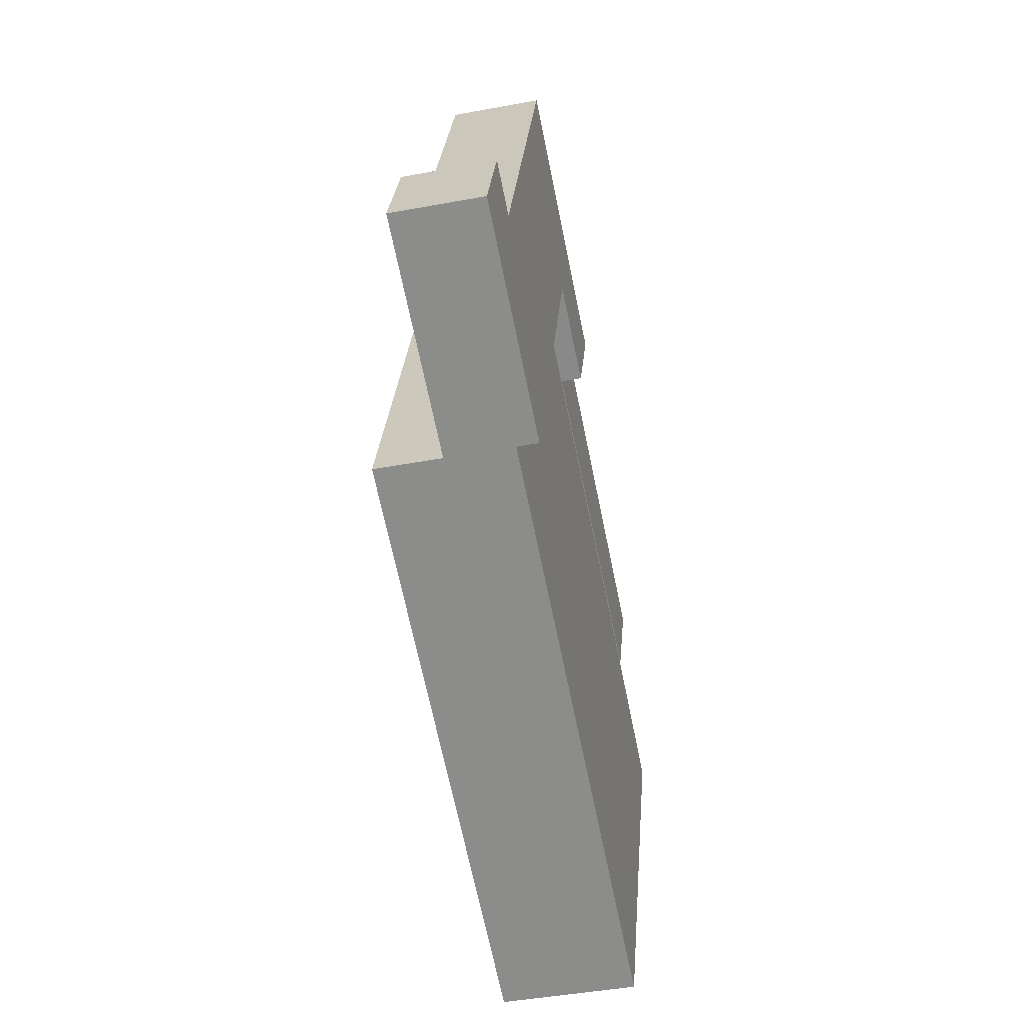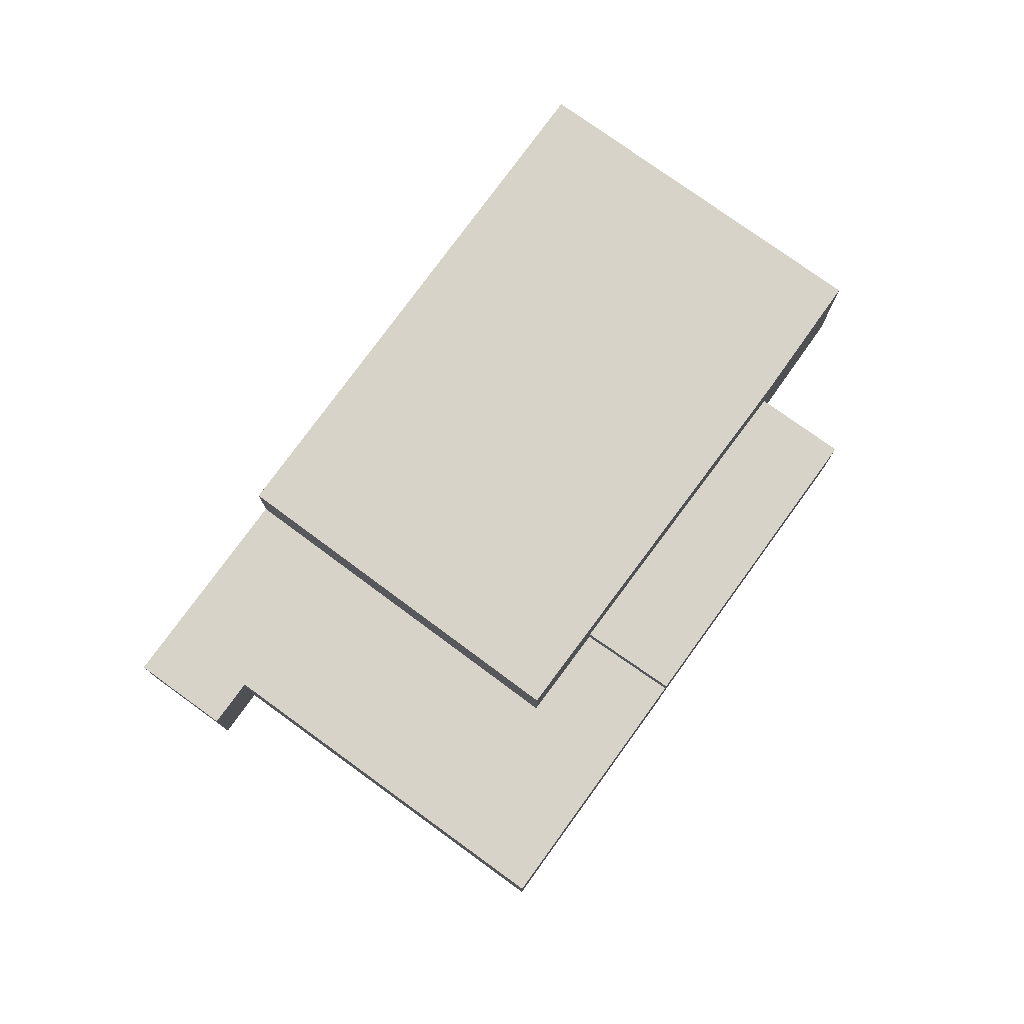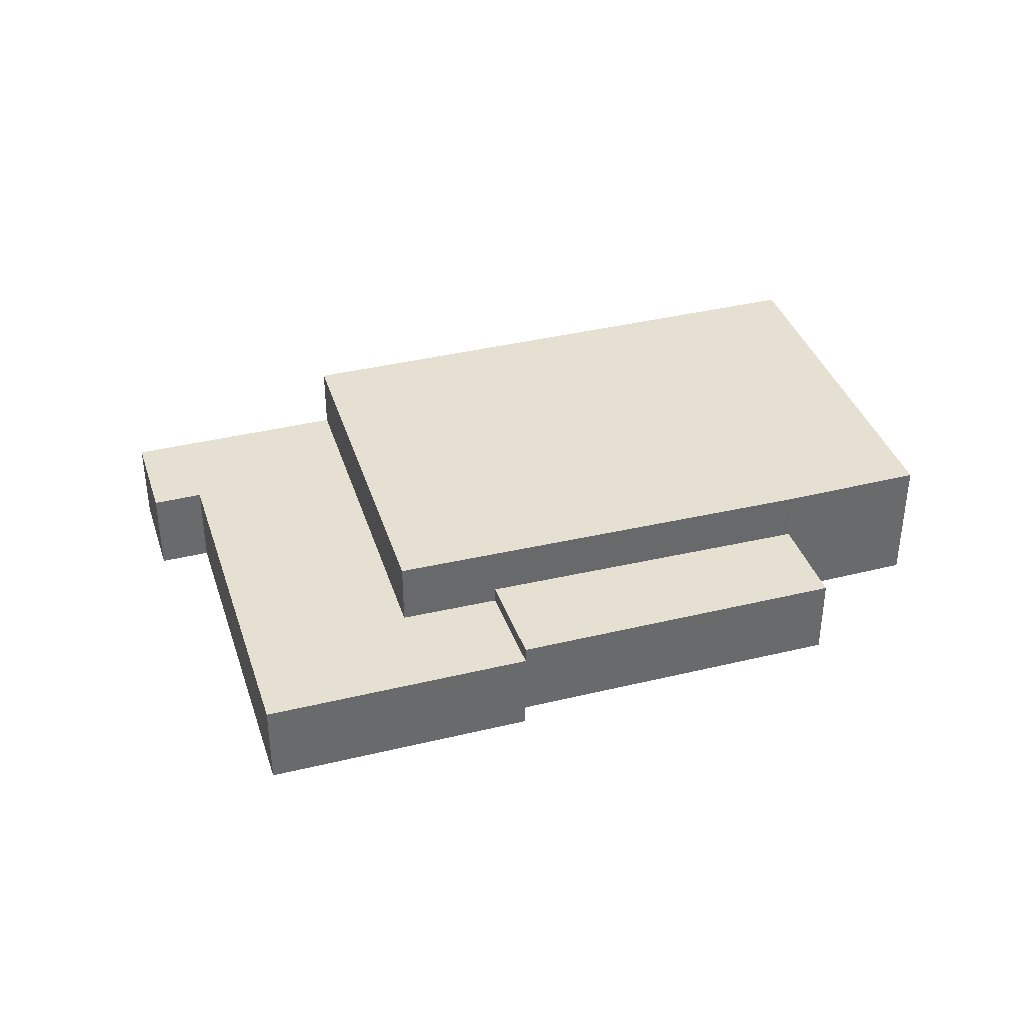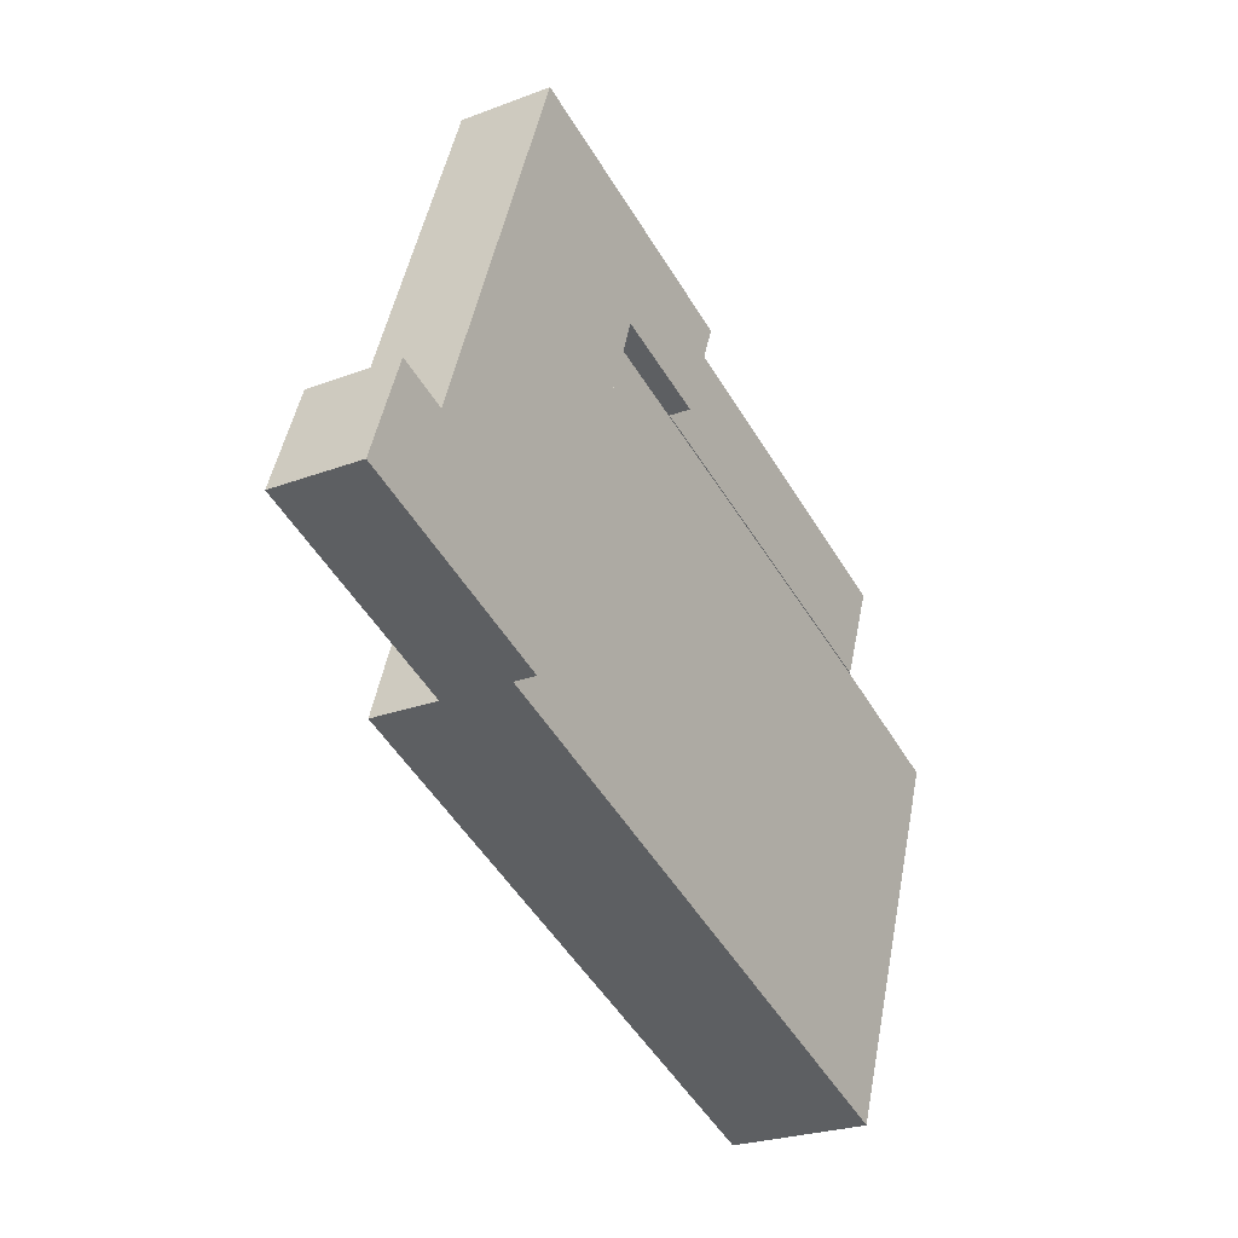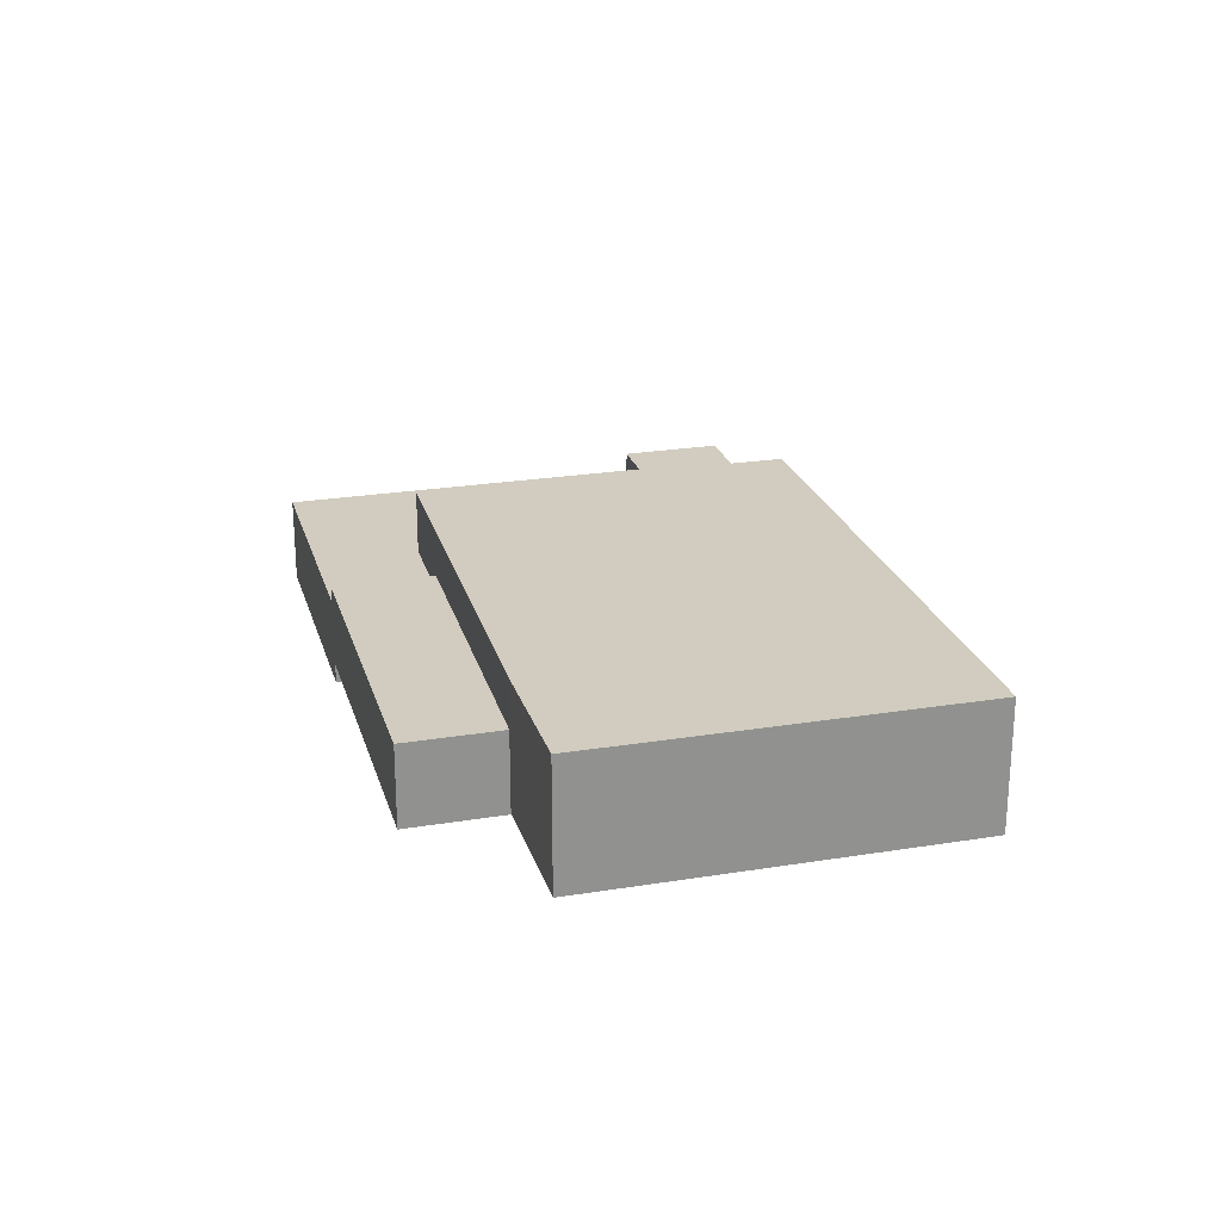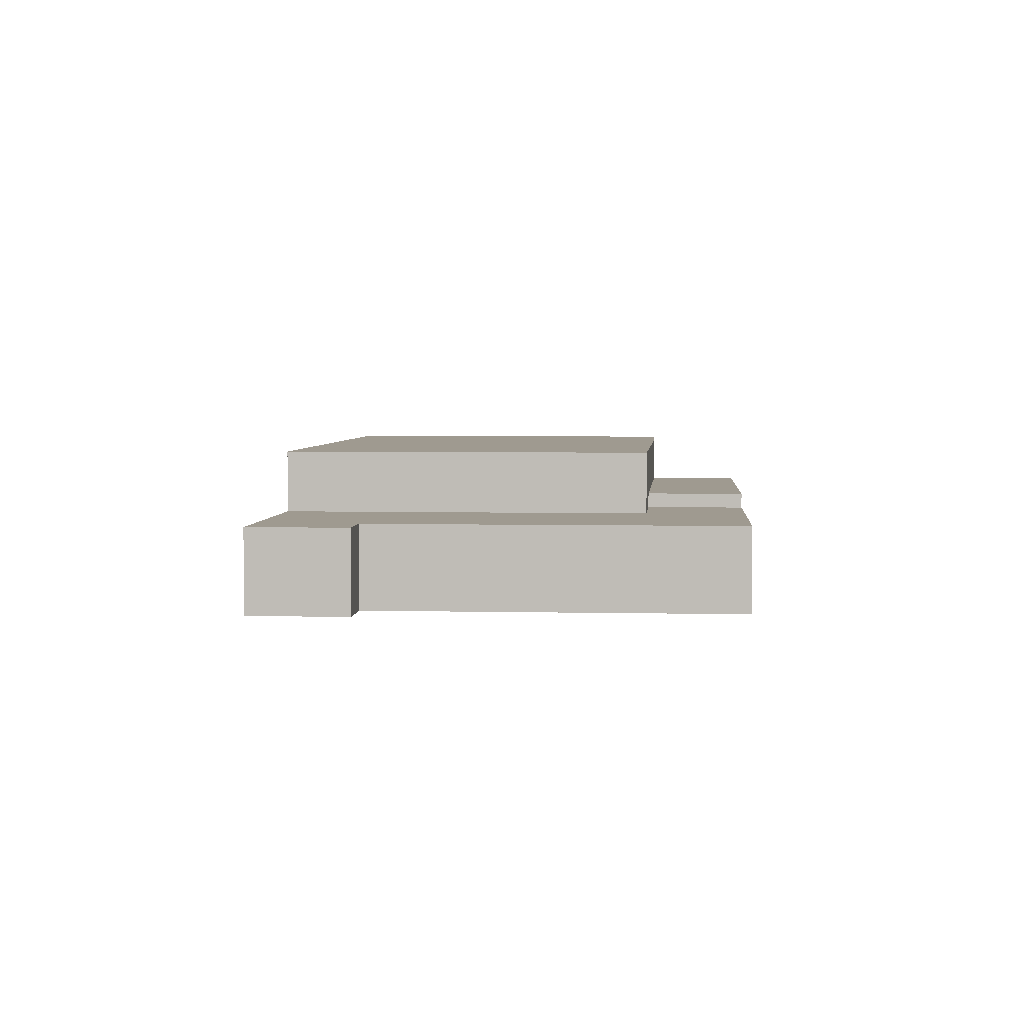
<metadata>
{"format":"obj","ext":"obj","renderer":"f3d","projection":"perspective","resolution":1024,"background":"white","views":[{"elev":-44.6,"azim":-77.8,"up":"+Z"},{"elev":76.7,"azim":-33.7,"up":"+Y"},{"elev":37.6,"azim":3.1,"up":"+Y"},{"elev":-25.2,"azim":-58.4,"up":"+Z"},{"elev":24.0,"azim":95.2,"up":"+Y"},{"elev":3.9,"azim":-65.2,"up":"+Y"}]}
</metadata>
<code>
v  25.51 -1.136e-15 18.55
v  18.36 -9.325e-16 15.23
v  23.48 -8.21e-16 13.41
v  11.73 -1.448e-15 23.64
v  10.47 -1.241e-15 20.26
v  4.523 -2.617e-16 4.274
v  5.207 -3.742e-16 6.112
v  10.18 -1.193e-15 19.48
v  9.474 -1.077e-15 17.59
v  9.884 -1.144e-15 18.69
v  10.03 -1.169e-15 19.08
v  10.32 -1.217e-15 19.87
v  10.9 -1.312e-15 21.43
v  10.62 -1.265e-15 20.66
v  10.76 -1.289e-15 21.05
v  10.96 2.51e-16 -4.099
v  11.37 2.605e-16 -4.254
v  0 0 0
v  1.958 -3.205e-16 5.234
v  25.51 1.07 18.55
v  40.72 1.07 7.279
v  42.57 1.07 12.24
v  23.48 1.07 13.41
v  40.72 1.11 7.279
v  40.65 1.11 -15.22
v  47.92 1.11 4.514
v  23.48 1.11 -8.79
v  18.36 1.11 15.23
v  12.94 1.11 -4.844
v  11.37 1.11 -4.254
v  18.36 4.616 15.23
v  23.48 4.616 13.41
v  11.37 4.616 -4.254
v  10.96 4.616 -4.099
v  9.805e-05 4.616 -0.0001463
v  1.958 4.616 5.234
v  4.524 4.616 4.274
v  5.207 4.616 6.112
v  9.474 4.616 17.59
v  9.884 4.616 18.69
v  10.03 4.616 19.08
v  10.18 4.616 19.48
v  10.32 4.616 19.87
v  10.47 4.616 20.26
v  10.62 4.616 20.66
v  10.76 4.616 21.05
v  10.9 4.616 21.43
v  11.73 4.616 23.64
v  25.51 4.616 18.55
v  25.51 5.44 18.55
v  42.57 5.44 12.24
v  40.72 5.44 7.278
v  23.48 5.44 13.41
v  40.72 8.073 7.278
v  47.92 8.073 4.514
v  40.65 8.073 -15.22
v  23.48 8.073 -8.79
v  12.94 8.073 -4.844
v  11.37 8.073 -4.254
v  18.36 8.073 15.23
g defaultobject
f 1 2 3
f 2 1 4
f 2 4 5
f 2 5 6
f 6 5 7
f 7 5 8
f 7 8 9
f 9 8 10
f 10 8 11
f 8 5 12
f 5 4 13
f 5 13 14
f 14 13 15
f 2 16 17
f 16 2 18
f 18 2 6
f 18 6 19
f 20 21 22
f 21 20 23
f 24 25 26
f 25 24 27
f 27 24 28
f 27 28 29
f 29 28 30
f 31 3 2
f 3 31 32
f 17 31 2
f 31 17 33
f 34 17 16
f 17 34 33
f 35 16 18
f 16 35 34
f 36 18 19
f 18 36 35
f 6 36 19
f 36 6 37
f 38 6 7
f 6 38 37
f 39 7 9
f 7 39 38
f 40 9 10
f 9 40 39
f 41 10 11
f 10 41 40
f 42 11 8
f 11 42 41
f 43 8 12
f 8 43 42
f 44 12 5
f 12 44 43
f 45 5 14
f 5 45 44
f 46 14 15
f 14 46 45
f 47 15 13
f 15 47 46
f 48 13 4
f 13 48 47
f 1 48 4
f 48 1 49
f 3 49 1
f 49 3 32
f 22 50 20
f 50 22 51
f 21 51 22
f 51 21 52
f 53 21 23
f 21 53 52
f 50 23 20
f 23 50 53
f 26 54 24
f 54 26 55
f 25 55 26
f 55 25 56
f 57 25 27
f 25 57 56
f 58 27 29
f 27 58 57
f 59 29 30
f 29 59 58
f 60 30 28
f 30 60 59
f 24 60 28
f 60 24 54
f 32 48 49
f 48 32 31
f 48 31 33
f 48 33 47
f 47 33 46
f 46 33 45
f 45 33 44
f 44 33 43
f 43 33 42
f 42 33 41
f 41 33 40
f 40 33 39
f 39 33 38
f 38 33 34
f 38 34 37
f 37 34 35
f 37 35 36
f 50 52 53
f 52 50 51
f 54 59 60
f 59 54 55
f 59 55 57
f 57 55 56
f 59 57 58

</code>
